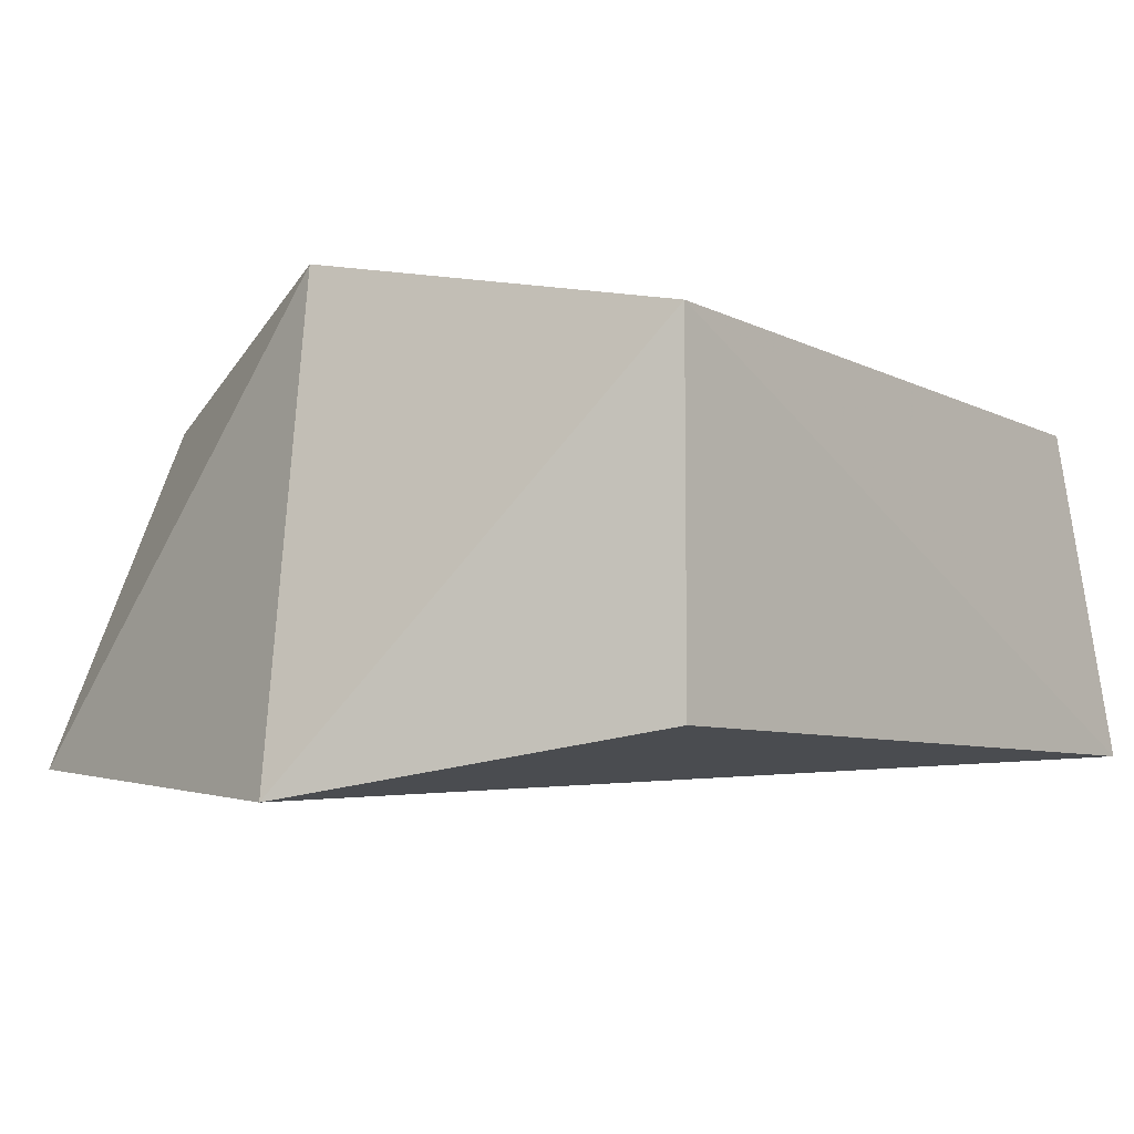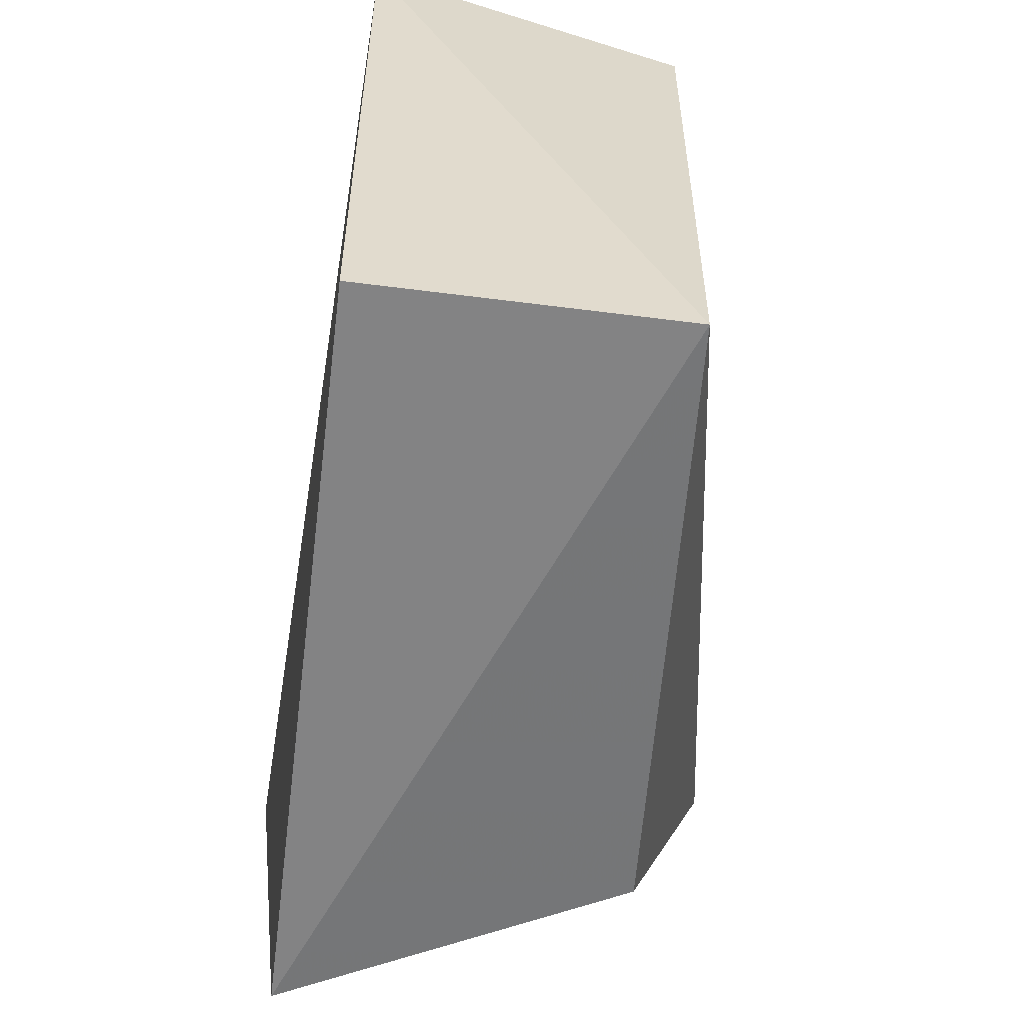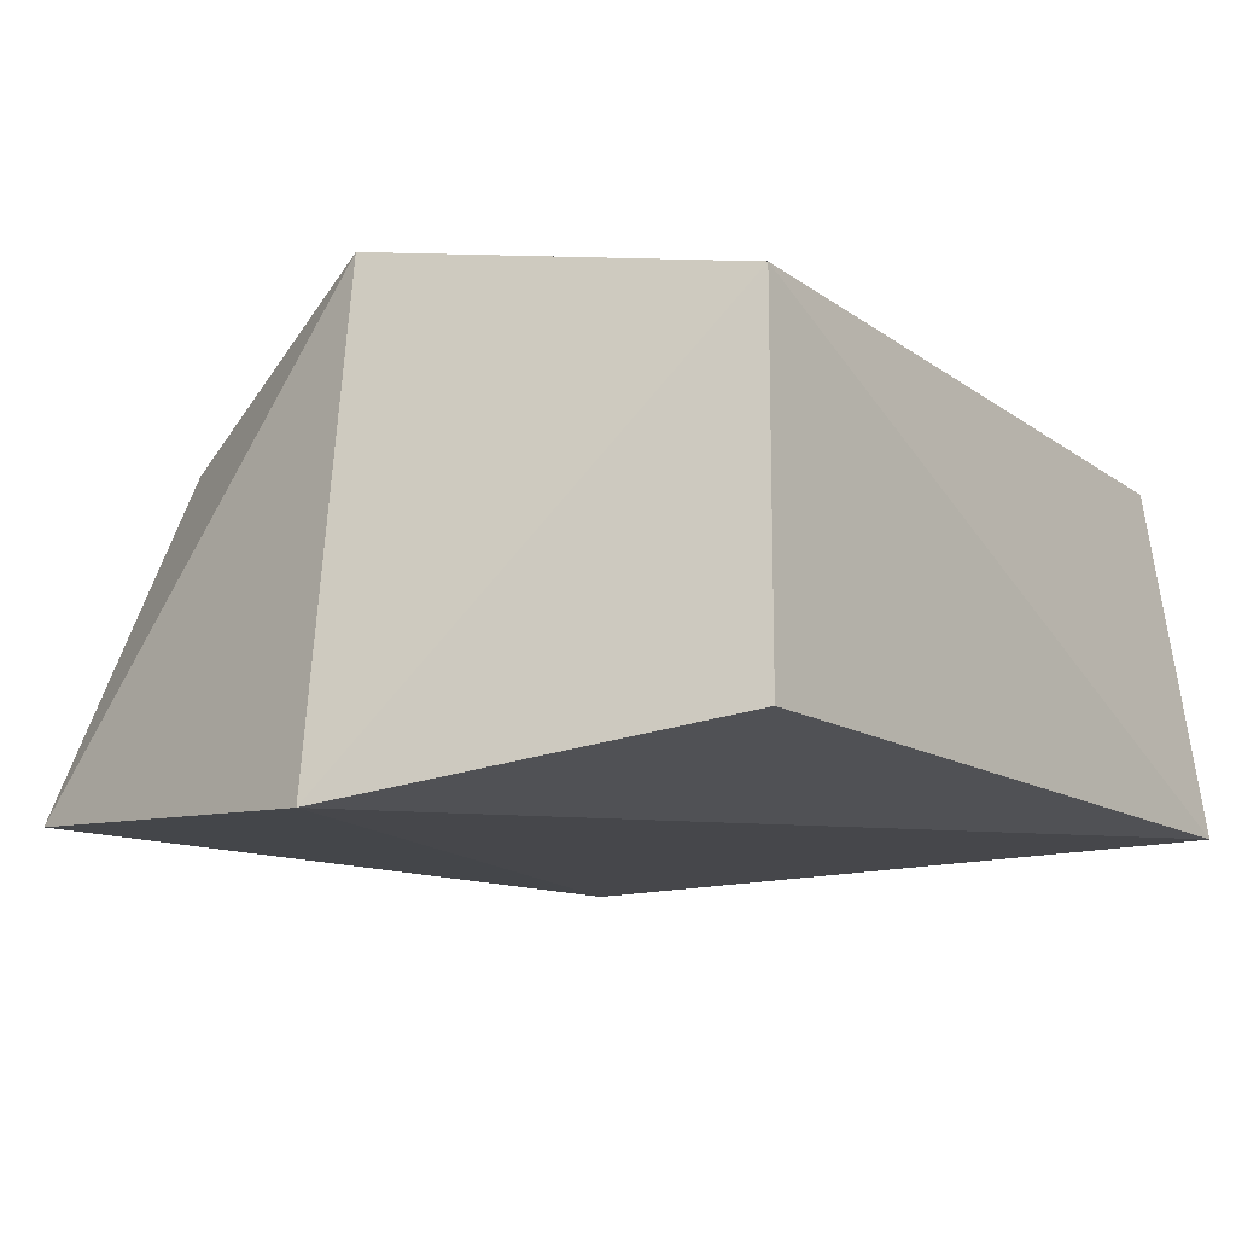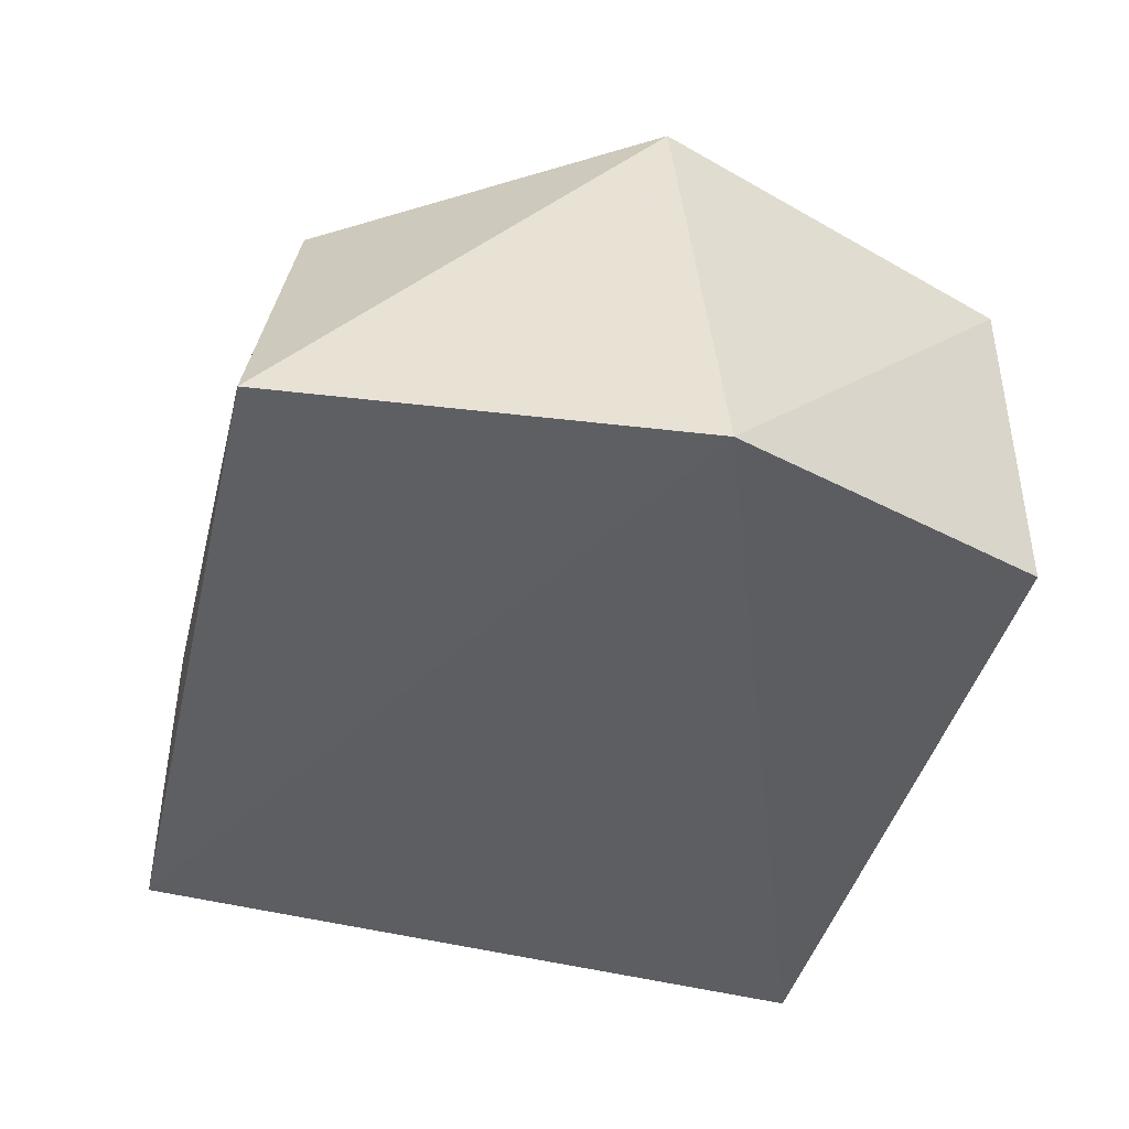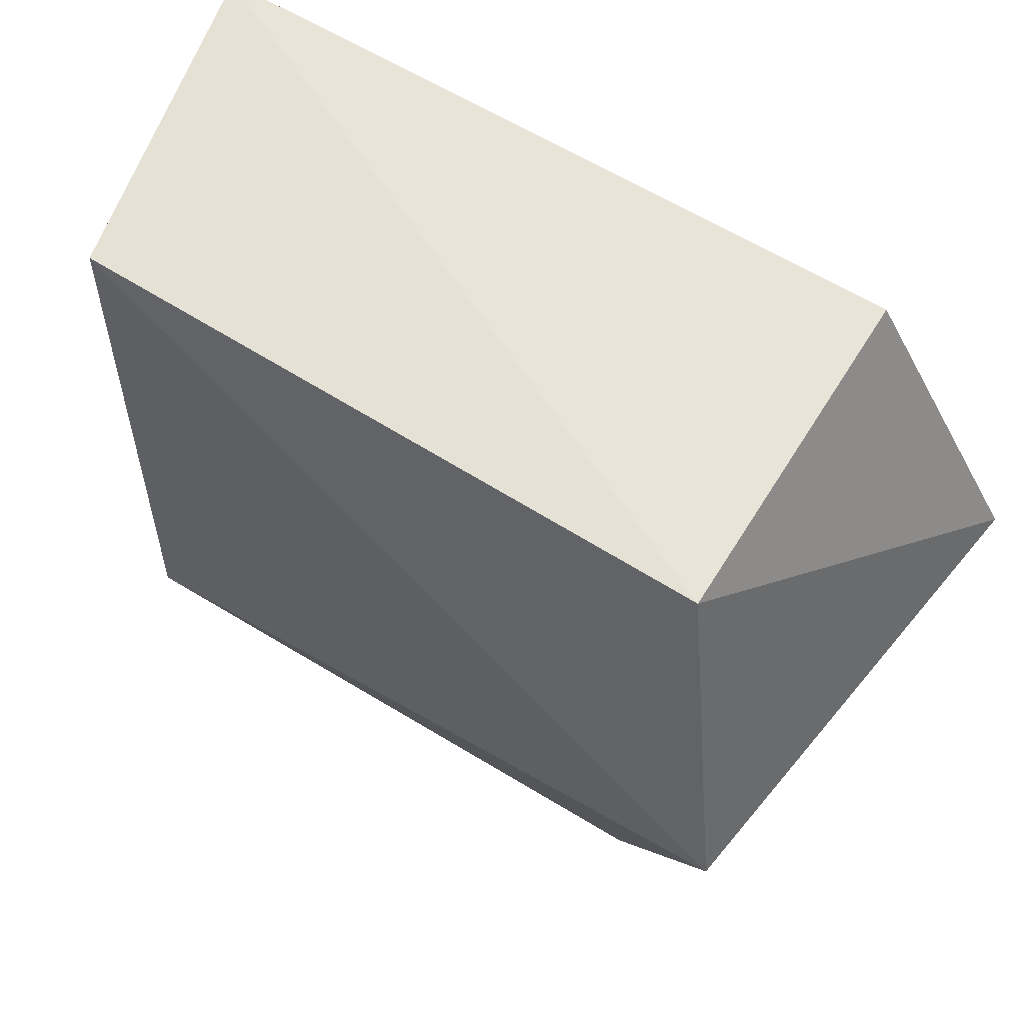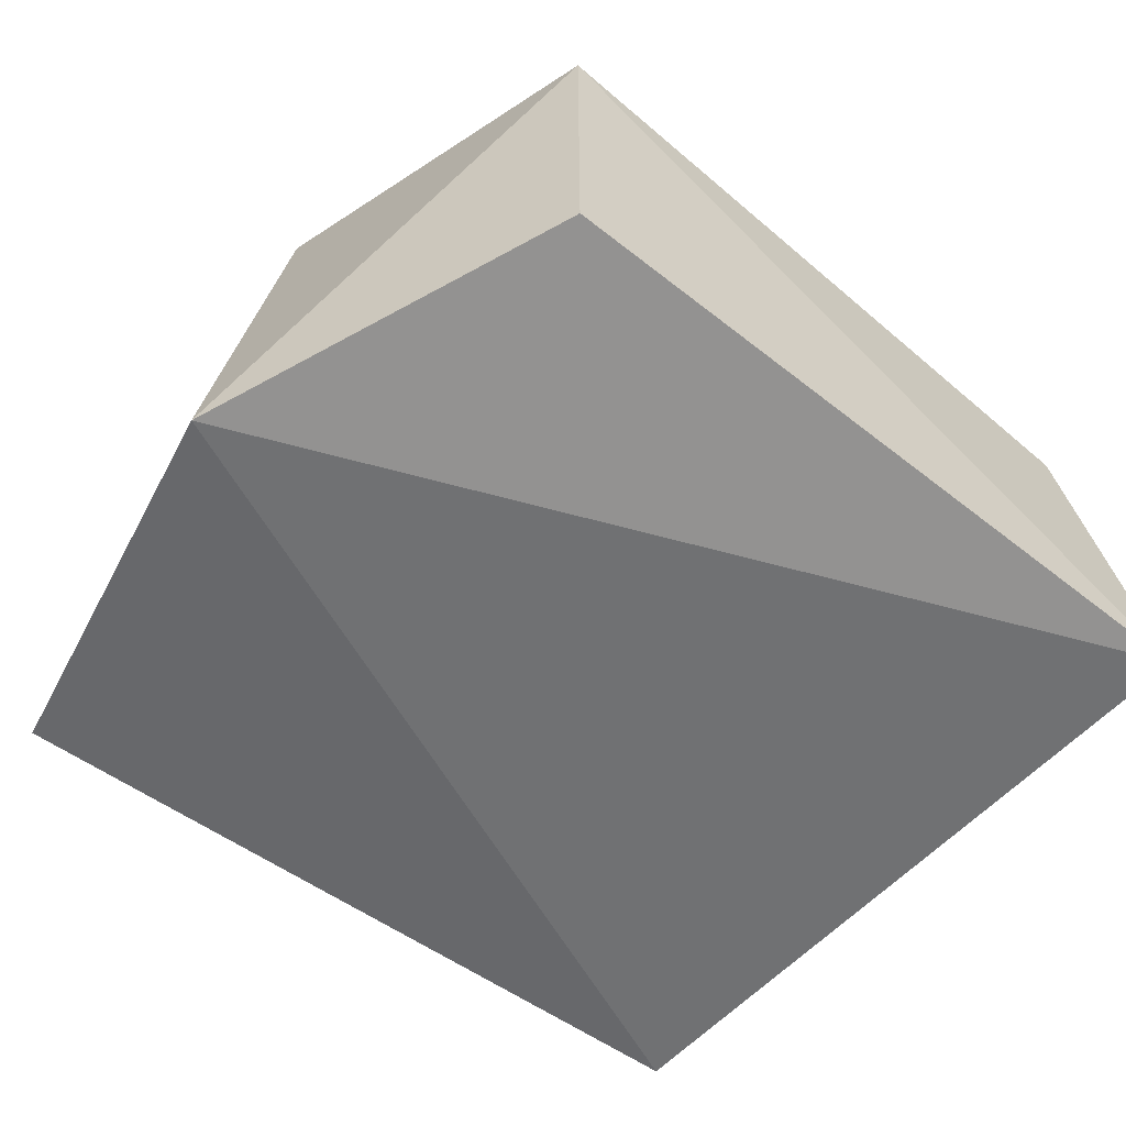
<metadata>
{"format":"obj","ext":"obj","renderer":"f3d","projection":"perspective","resolution":1024,"background":"white","views":[{"elev":-6.6,"azim":129.6,"up":"+Z"},{"elev":-58.5,"azim":-95.4,"up":"+Y"},{"elev":-14.3,"azim":127.2,"up":"+Z"},{"elev":-42.8,"azim":74.4,"up":"+Z"},{"elev":60.5,"azim":31.4,"up":"+Y"},{"elev":-57.8,"azim":139.9,"up":"+Z"}]}
</metadata>
<code>
v 0.02683 -0.03219 0.07526
v 0.03351 -0.03033 0.02955
v 0.01946 0.002018 0.06846
v -0.04892 0.003065 0.03479
v -0.04694 -0.06438 0.03526
v 0.01946 0.002018 0.03526
v -0.04272 0.0009974 0.06597
v 0.02507 -0.06779 0.03314
v -0.04584 -0.06432 0.06441
v 0.01367 -0.06278 0.06573
f 1 2 3
f 5 4 2
f 6 3 2
f 6 2 4
f 6 4 3
f 7 1 3
f 7 3 4
f 8 5 2
f 8 2 1
f 9 1 7
f 9 5 8
f 9 7 4
f 9 4 5
f 10 9 8
f 10 8 1
f 10 1 9

</code>
